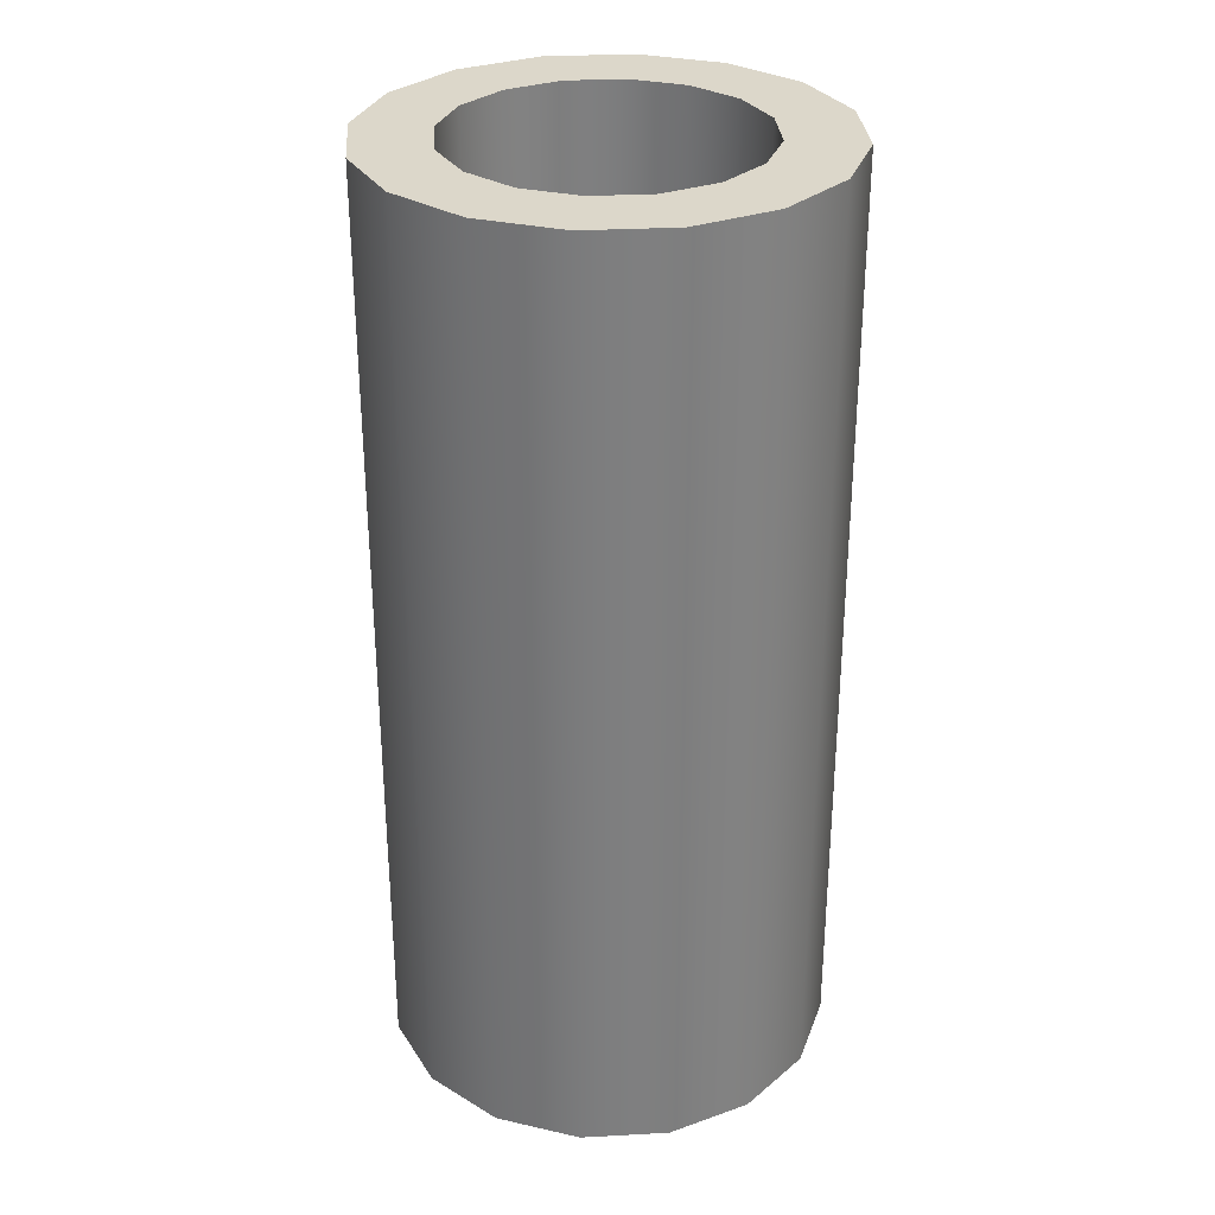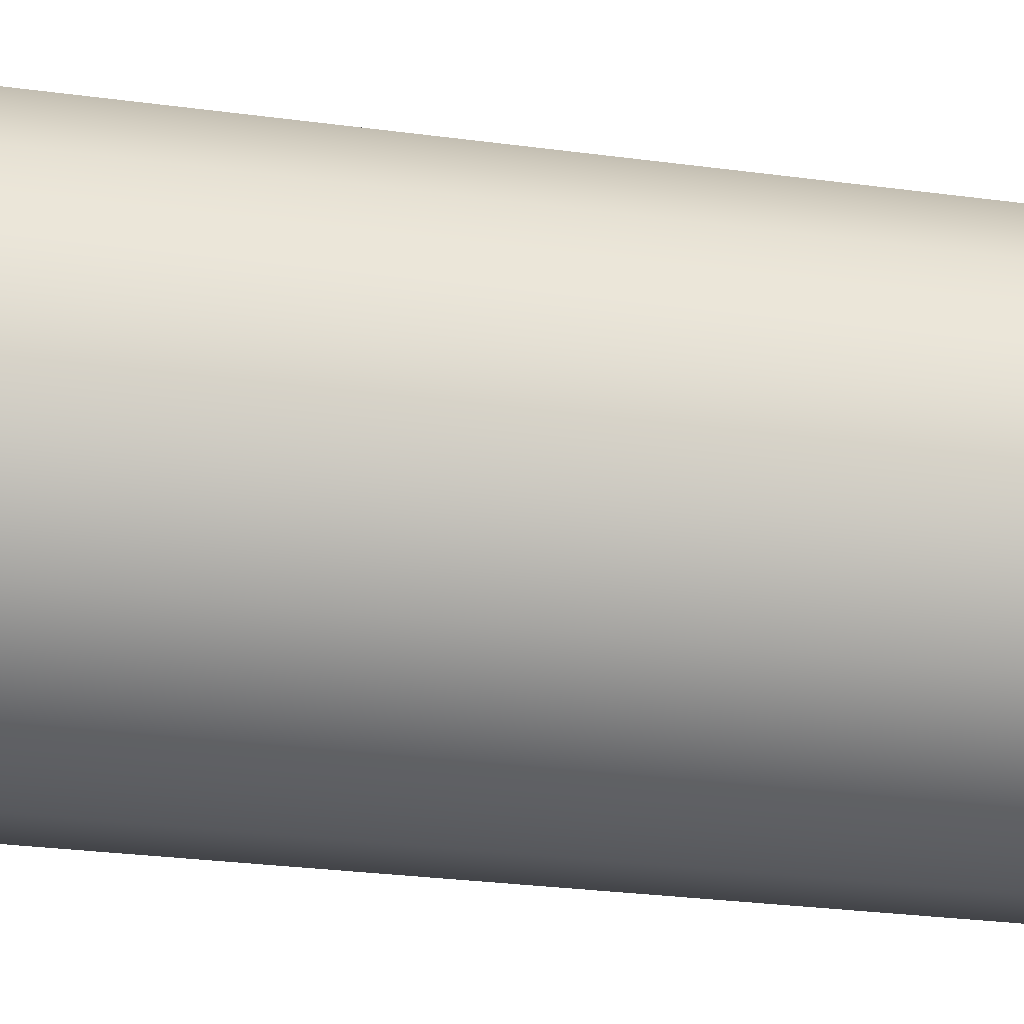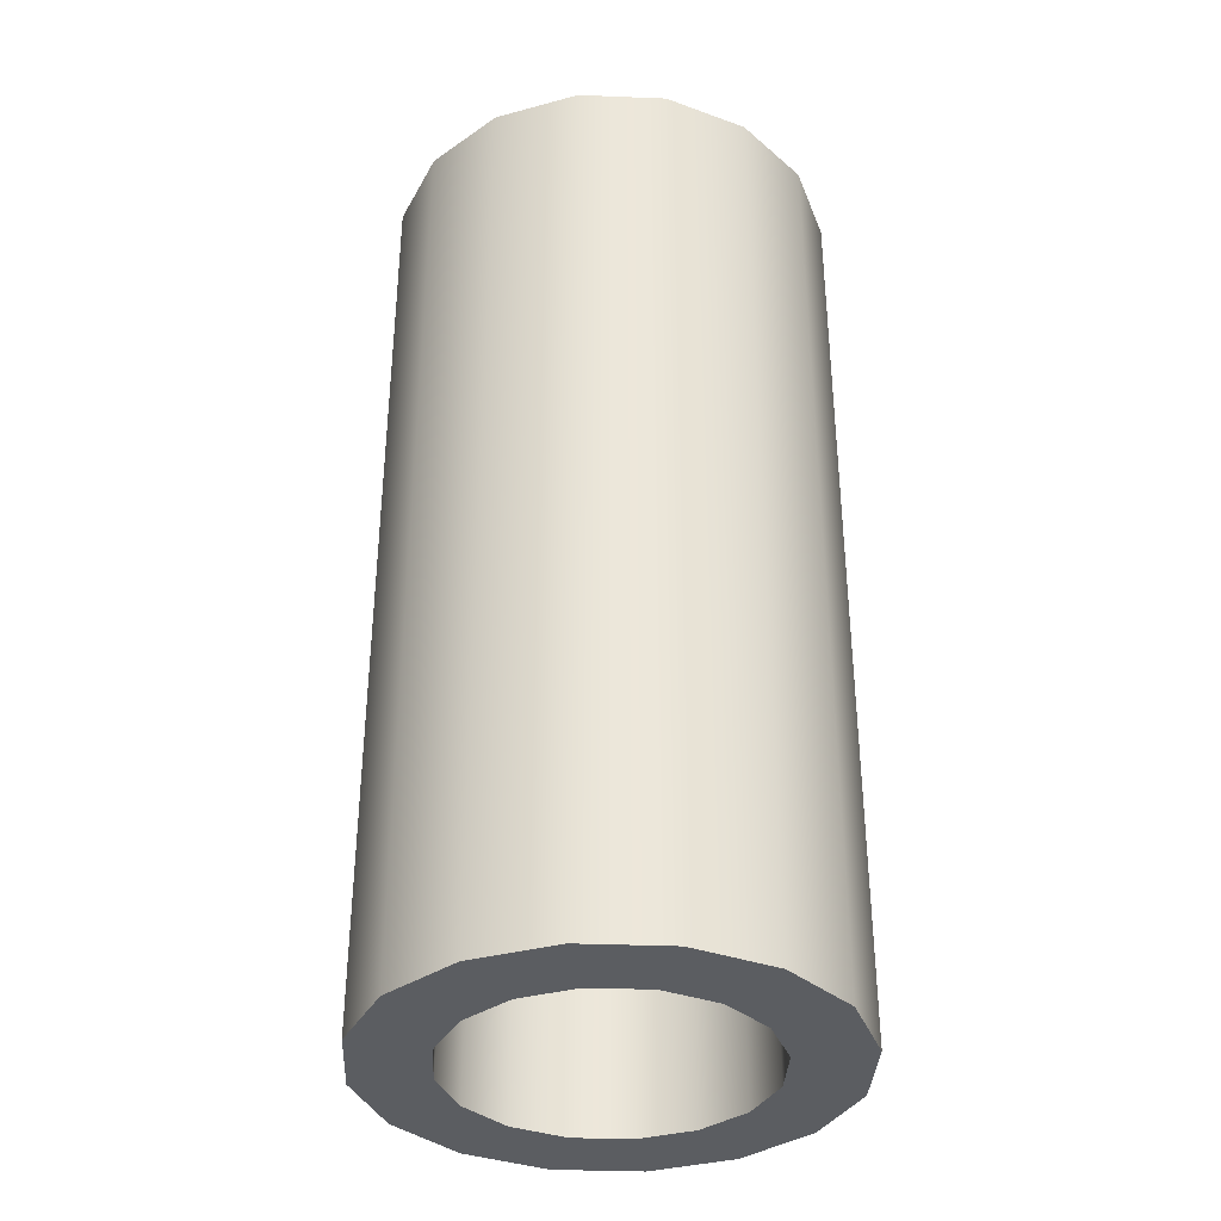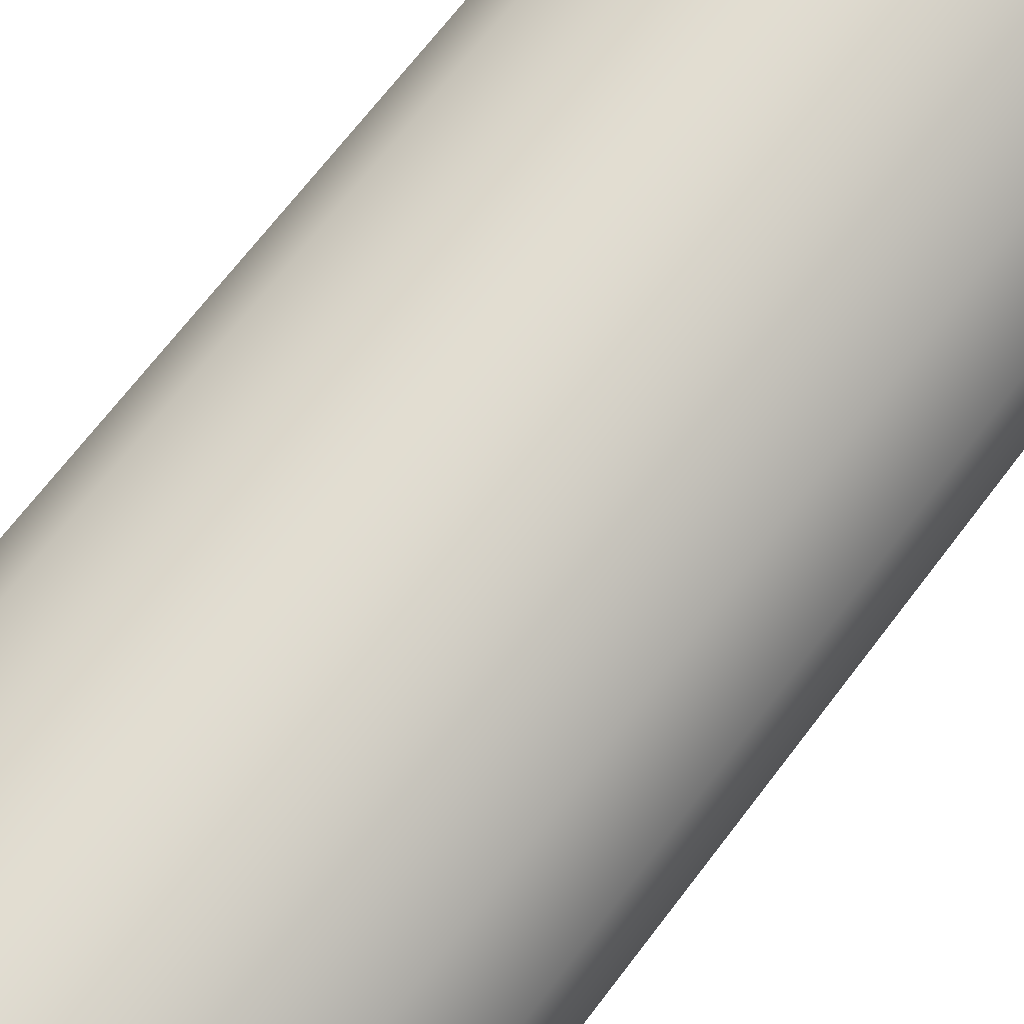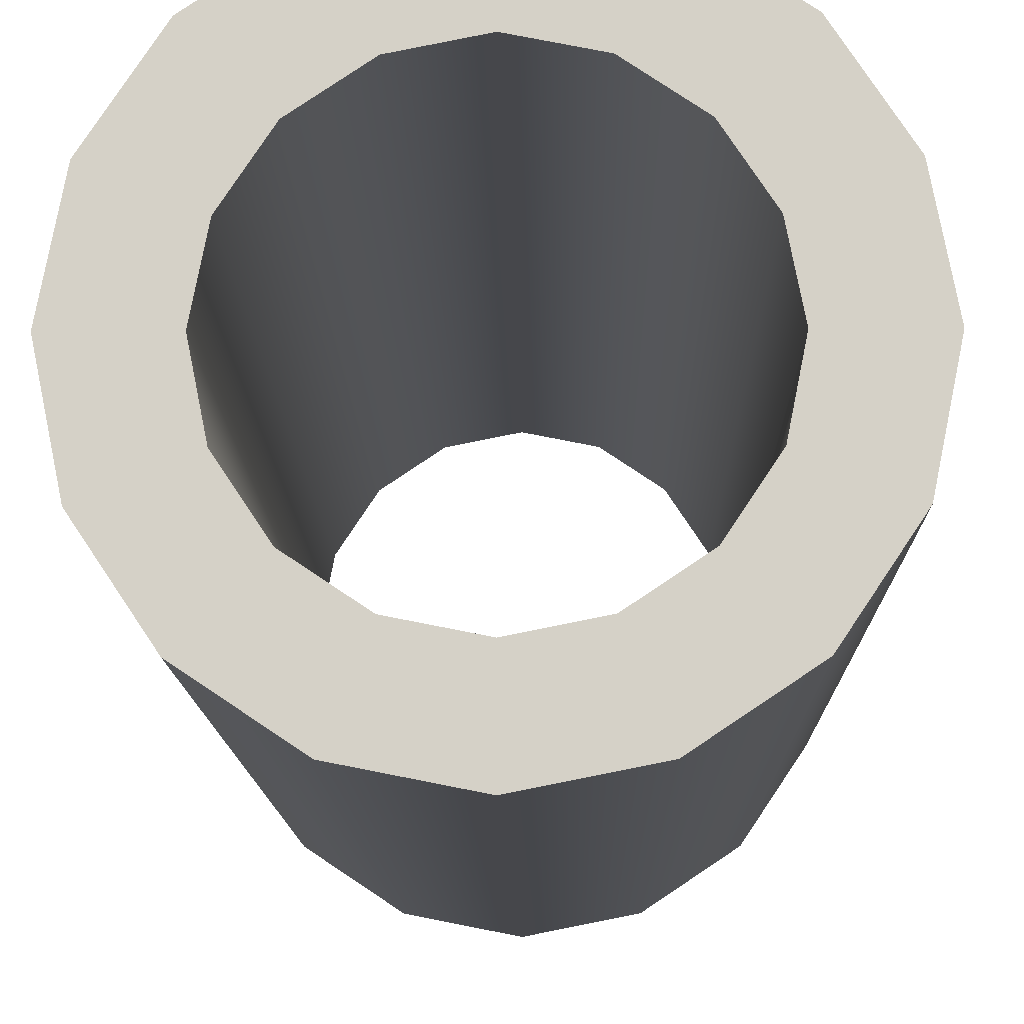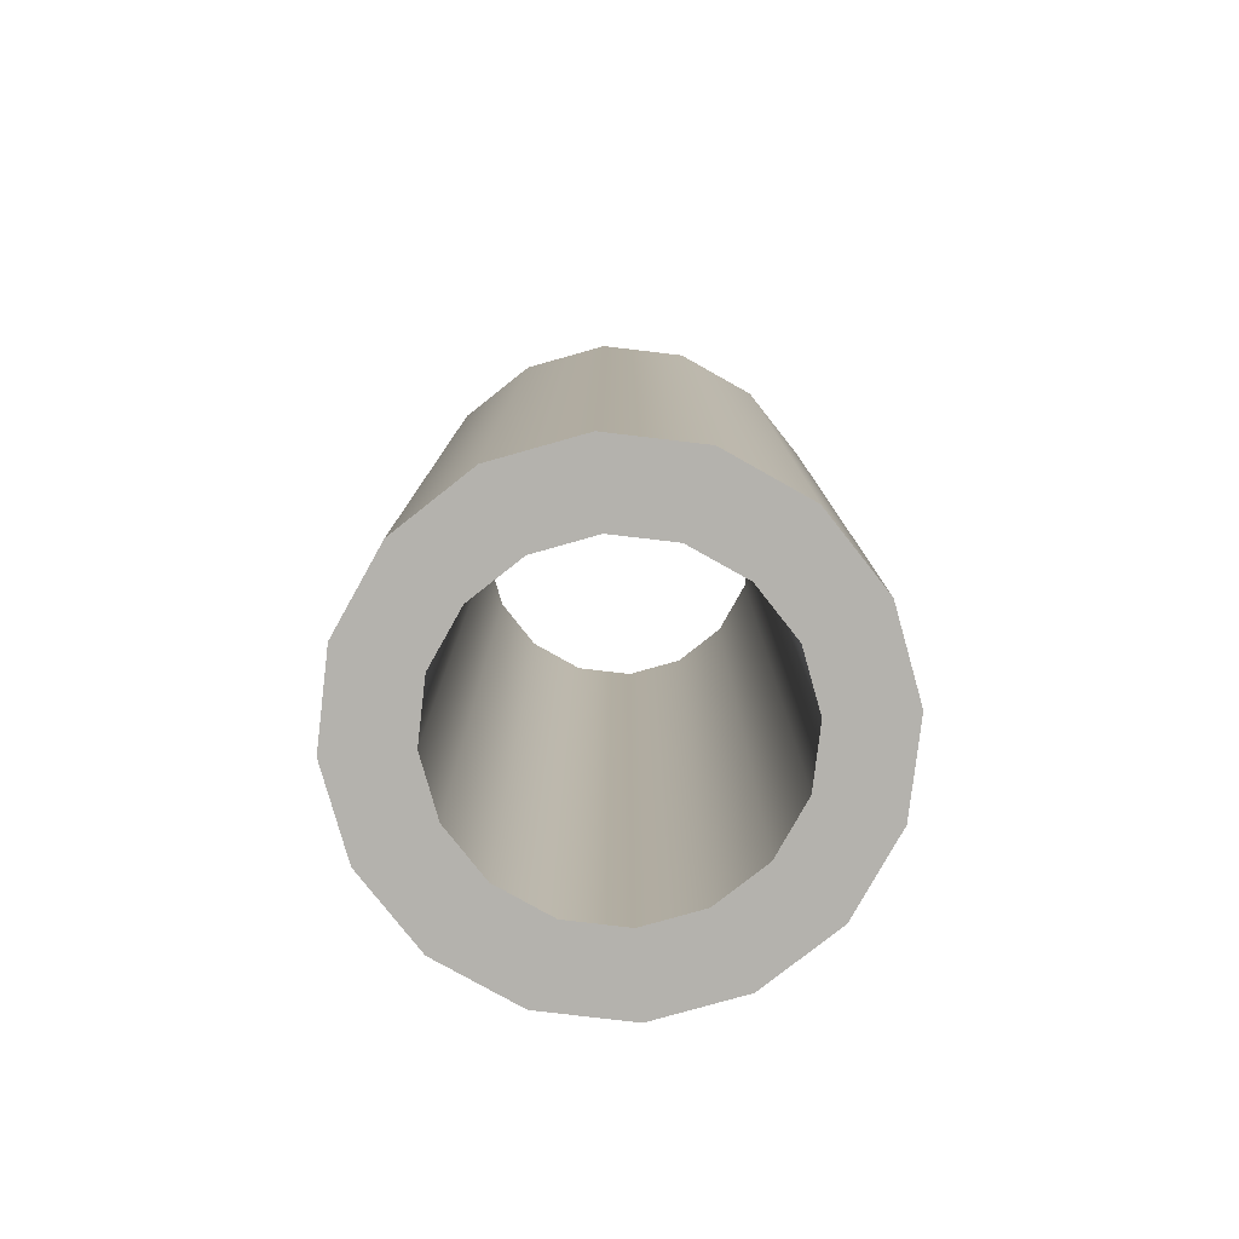
<metadata>
{"format":"obj","ext":"obj","renderer":"f3d","projection":"perspective","resolution":1024,"background":"white","views":[{"elev":30.7,"azim":-150.7,"up":"+Y"},{"elev":-28.5,"azim":78.6,"up":"+Z"},{"elev":-35.7,"azim":-59.2,"up":"+Y"},{"elev":69.8,"azim":37.4,"up":"+Z"},{"elev":-10.8,"azim":-179.1,"up":"+Z"},{"elev":-79.6,"azim":-63.0,"up":"+Y"}]}
</metadata>
<code>
o Cylinder
v 0 1 -0.24
v 0.09184 0 -0.2217
v 0 0 -0.24
v 0.09184 1 -0.2217
v 0.1697 0 -0.1697
v 0.1697 1 -0.1697
v 0.2217 0 -0.09184
v 0.2217 1 -0.09184
v 0.24 -0 0
v 0.24 1 0
v 0.2217 -0 0.09184
v 0.2217 1 0.09184
v 0.1697 -0 0.1697
v 0.1697 1 0.1697
v 0.09184 -0 0.2217
v 0.09184 1 0.2217
v 0 -0 0.24
v 0 1 0.24
v -0.09184 -0 0.2217
v -0.09184 1 0.2217
v -0.1697 -0 0.1697
v -0.1697 1 0.1697
v -0.2217 -0 0.09184
v -0.2217 1 0.09184
v -0.24 -0 0
v -0.24 1 0
v -0.2217 0 -0.09184
v -0.2217 1 -0.09184
v -0.1697 0 -0.1697
v -0.1697 1 -0.1697
v -0.09184 0 -0.2217
v -0.09184 1 -0.2217
v 0 1 -0.16
v 0 0 -0.16
v 0.06123 0 -0.1478
v 0.06123 1 -0.1478
v 0.1131 0 -0.1131
v 0.1131 1 -0.1131
v 0.1478 0 -0.06123
v 0.1478 1 -0.06123
v 0.16 -0 0
v 0.16 1 0
v 0.1478 -0 0.06123
v 0.1478 1 0.06123
v 0.1131 -0 0.1131
v 0.1131 1 0.1131
v 0.06123 -0 0.1478
v 0.06123 1 0.1478
v 0 -0 0.16
v 0 1 0.16
v -0.06123 -0 0.1478
v -0.06123 1 0.1478
v -0.1131 -0 0.1131
v -0.1131 1 0.1131
v -0.1478 -0 0.06123
v -0.1478 1 0.06123
v -0.16 -0 0
v -0.16 1 0
v -0.1478 0 -0.06123
v -0.1478 1 -0.06123
v -0.1131 0 -0.1131
v -0.1131 1 -0.1131
v -0.06123 0 -0.1478
v -0.06123 1 -0.1478
v 0.1697 1 -0.1697
v 0.09184 1 -0.2217
v 0.1131 1 -0.1131
v 0.1697 1 0.1697
v 0.1131 1 0.1131
v 0.06123 1 0.1478
v 0.09184 1 0.2217
v -0.1131 1 -0.1131
v -0.06123 1 -0.1478
v -0.09184 1 -0.2217
v 0 1 -0.24
v 0.06123 1 -0.1478
v -0.1697 1 -0.1697
v -0.2217 1 -0.09184
v -0.1478 1 -0.06123
v -0.24 1 0
v -0.16 1 0
v -0.2217 1 0.09184
v -0.1478 1 0.06123
v -0.1697 1 0.1697
v -0.09184 1 0.2217
v -0.06123 1 0.1478
v 0 1 0.24
v 0 1 0.16
v 0.2217 1 -0.09184
v 0.2217 1 0.09184
v 0.24 1 0
v 0.1478 1 0.06123
v 0.16 1 0
v -0.1131 1 0.1131
v 0.1478 1 -0.06123
v 0 1 -0.16
v 0 0 -0.24
v 0.09184 0 -0.2217
v 0.06123 0 -0.1478
v 0.1697 0 -0.1697
v 0.1131 0 -0.1131
v -0.1131 -0 0.1131
v -0.06123 -0 0.1478
v -0.09184 -0 0.2217
v 0 0 -0.16
v -0.1697 0 -0.1697
v -0.09184 0 -0.2217
v -0.06123 0 -0.1478
v -0.24 -0 0
v -0.2217 0 -0.09184
v -0.1478 0 -0.06123
v -0.1697 -0 0.1697
v -0.2217 -0 0.09184
v -0.1478 -0 0.06123
v -0.16 -0 0
v 0 -0 0.24
v 0.1697 -0 0.1697
v 0.09184 -0 0.2217
v 0.1131 -0 0.1131
v 0.06123 -0 0.1478
v 0.24 -0 0
v 0.2217 -0 0.09184
v 0.1478 -0 0.06123
v 0.2217 0 -0.09184
v 0.1478 0 -0.06123
v 0.16 -0 0
v -0.1131 0 -0.1131
v 0 -0 0.16
f 1 2 3
f 4 5 2
f 6 7 5
f 8 9 7
f 10 11 9
f 12 13 11
f 14 15 13
f 16 17 15
f 18 19 17
f 20 21 19
f 22 23 21
f 24 25 23
f 26 27 25
f 28 29 27
f 30 31 29
f 32 3 31
f 1 4 2
f 4 6 5
f 6 8 7
f 8 10 9
f 10 12 11
f 12 14 13
f 14 16 15
f 16 18 17
f 18 20 19
f 20 22 21
f 22 24 23
f 24 26 25
f 26 28 27
f 28 30 29
f 30 32 31
f 32 1 3
f 33 34 35
f 36 35 37
f 38 37 39
f 40 39 41
f 42 41 43
f 44 43 45
f 46 45 47
f 48 47 49
f 50 49 51
f 52 51 53
f 54 53 55
f 56 55 57
f 58 57 59
f 60 59 61
f 62 61 63
f 64 63 34
f 33 35 36
f 36 37 38
f 38 39 40
f 40 41 42
f 42 43 44
f 44 45 46
f 46 47 48
f 48 49 50
f 50 51 52
f 52 53 54
f 54 55 56
f 56 57 58
f 58 59 60
f 60 61 62
f 62 63 64
f 64 34 33
f 65 66 67
f 68 69 70
f 68 70 71
f 72 73 74
f 66 75 76
f 67 66 76
f 75 74 73
f 74 77 72
f 77 78 79
f 78 80 81
f 80 82 83
f 82 84 83
f 84 85 86
f 85 87 88
f 87 71 70
f 87 70 88
f 89 65 67
f 90 91 92
f 91 89 93
f 92 91 93
f 69 68 92
f 68 90 92
f 85 88 86
f 84 86 94
f 84 94 83
f 95 93 89
f 67 95 89
f 80 83 81
f 78 81 79
f 96 76 75
f 73 96 75
f 77 79 72
f 97 98 99
f 100 101 99
f 100 99 98
f 102 103 104
f 97 99 105
f 106 107 108
f 107 97 105
f 109 110 111
f 110 106 111
f 112 113 114
f 113 109 115
f 116 104 103
f 104 112 102
f 117 118 119
f 118 116 120
f 119 118 120
f 121 122 123
f 122 117 123
f 100 124 125
f 124 121 126
f 125 101 100
f 126 125 124
f 107 105 108
f 123 126 121
f 106 108 127
f 106 127 111
f 119 123 117
f 109 111 115
f 113 115 114
f 128 120 116
f 103 128 116
f 112 114 102

</code>
